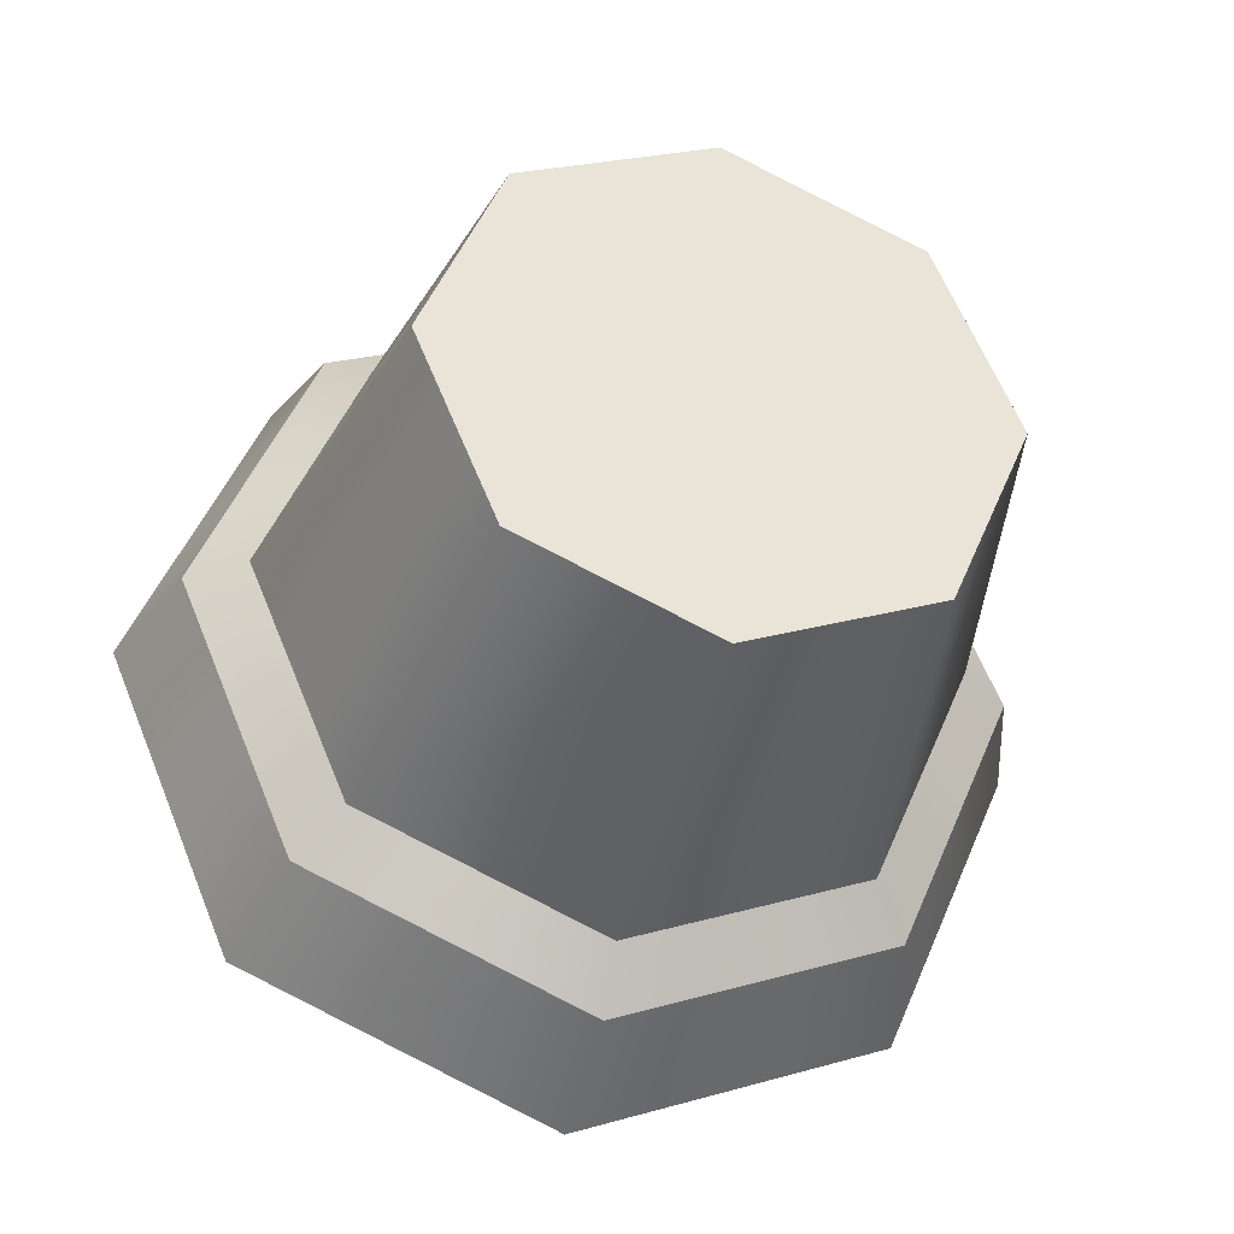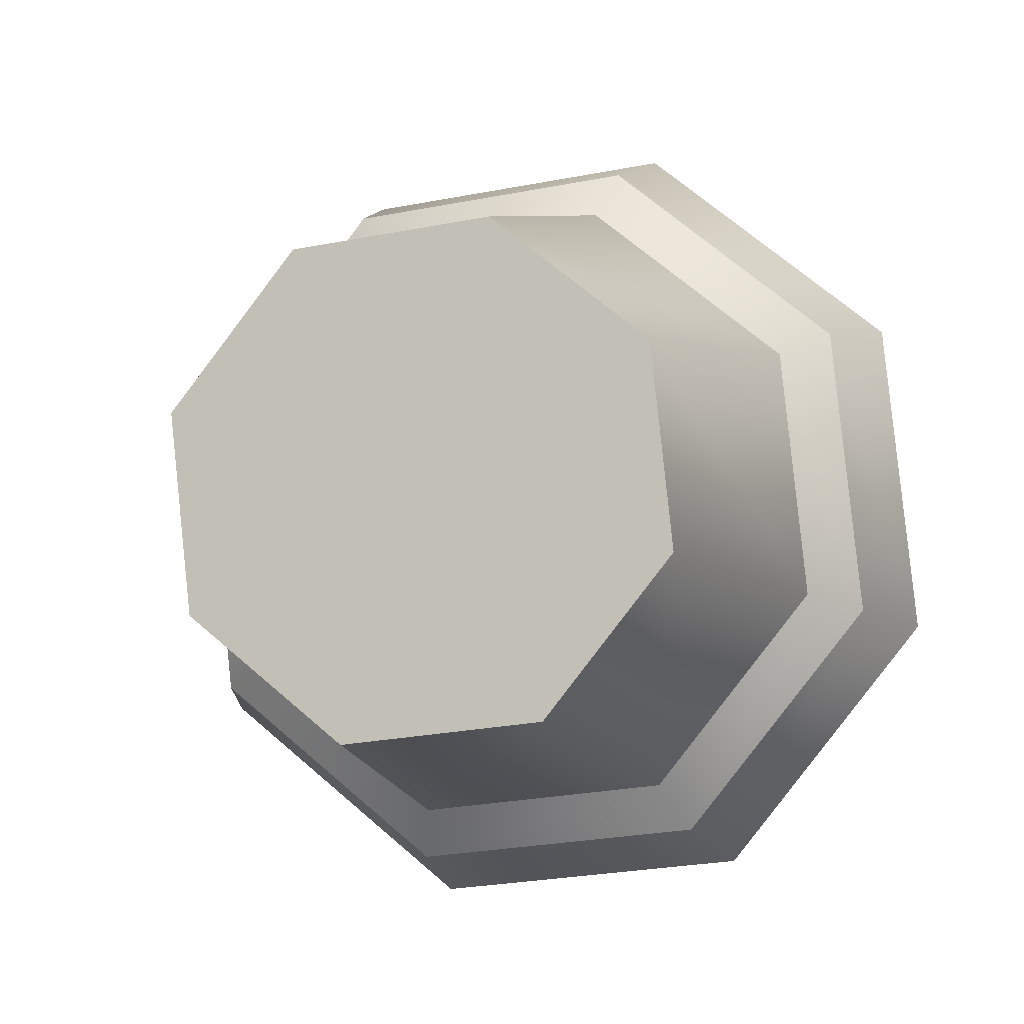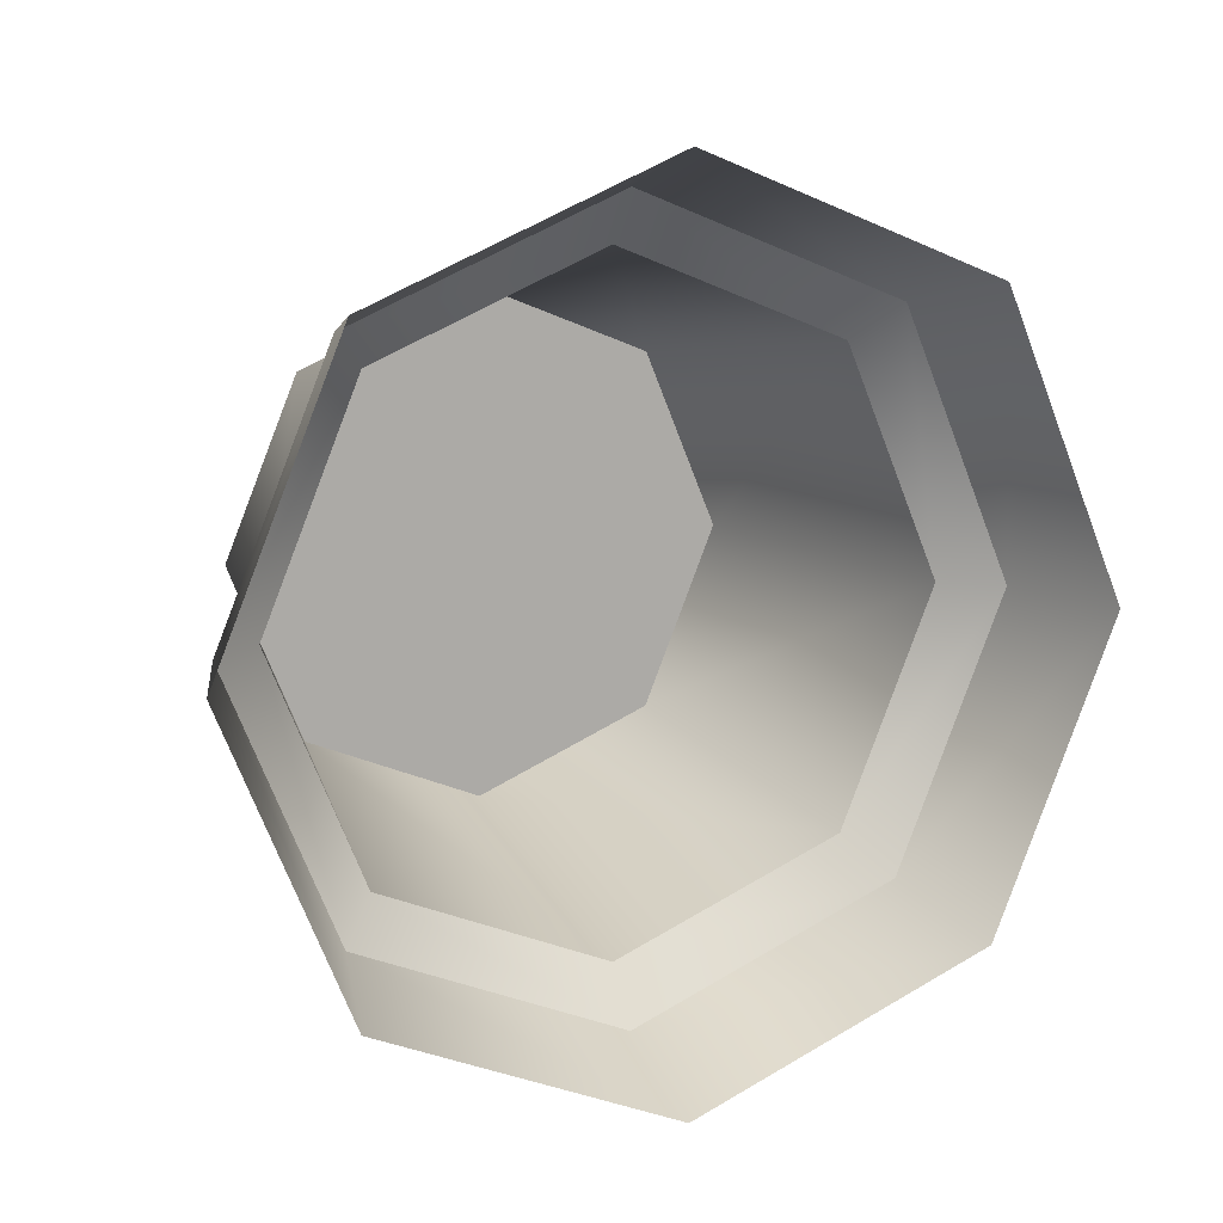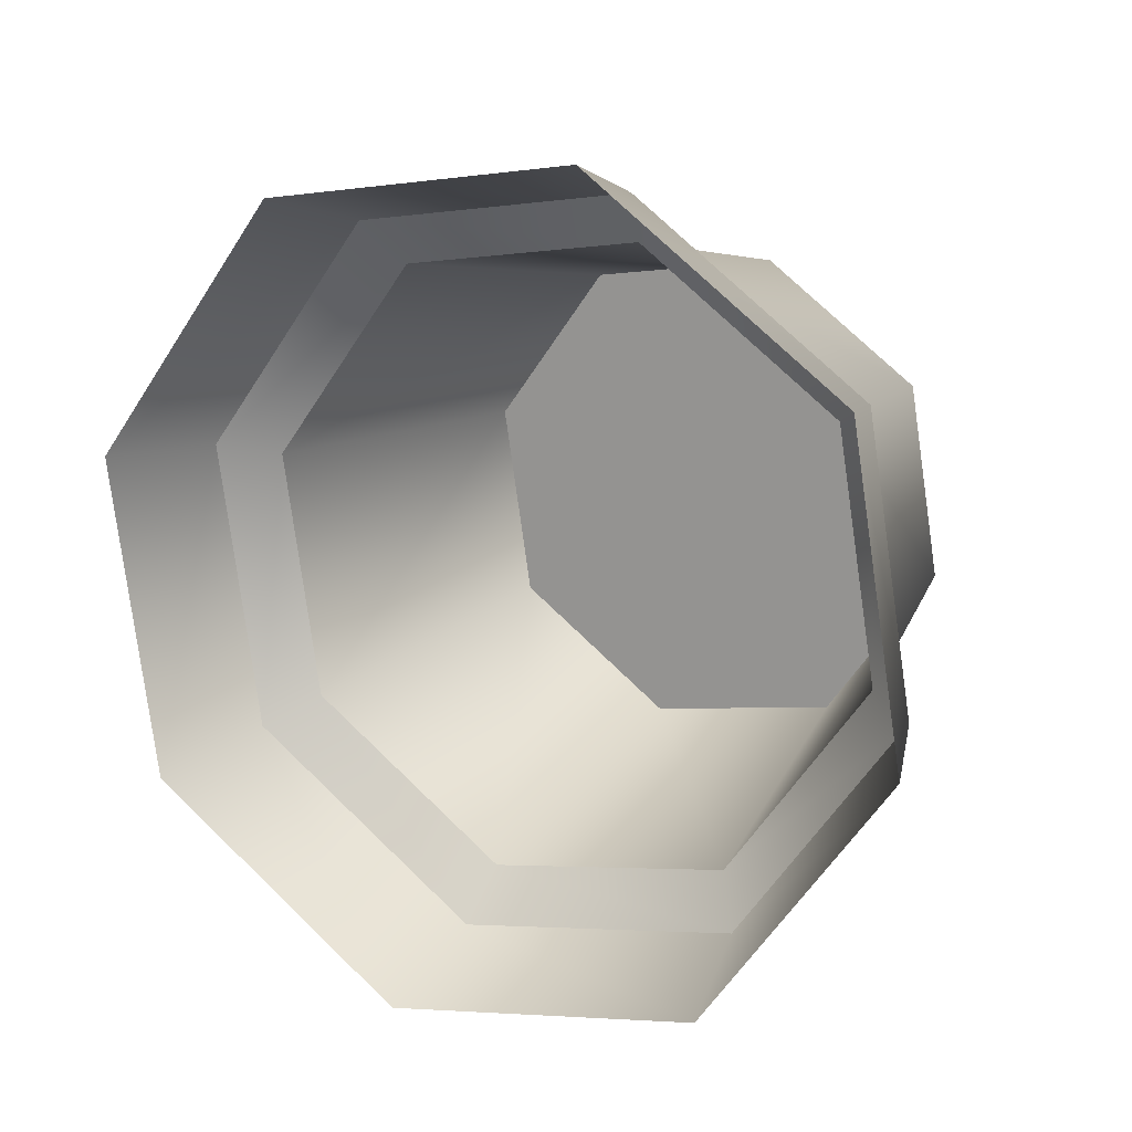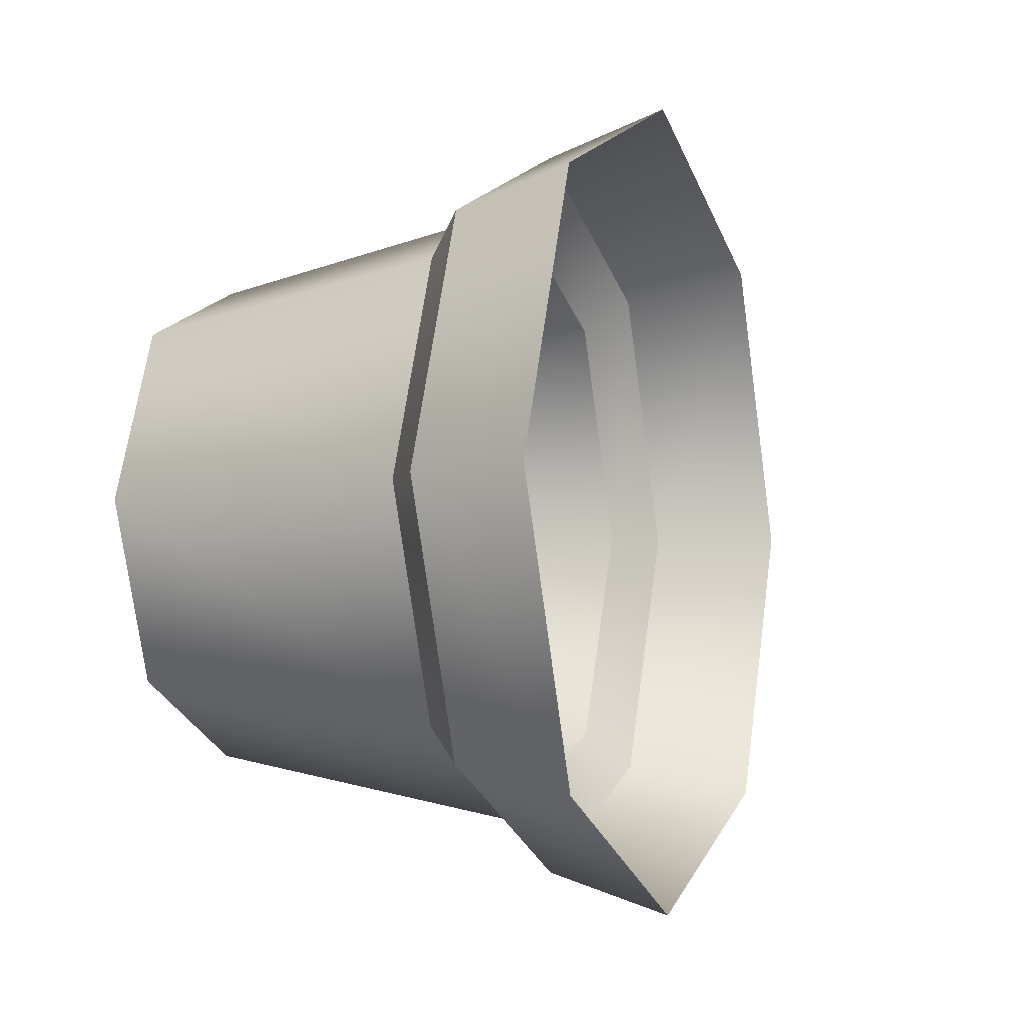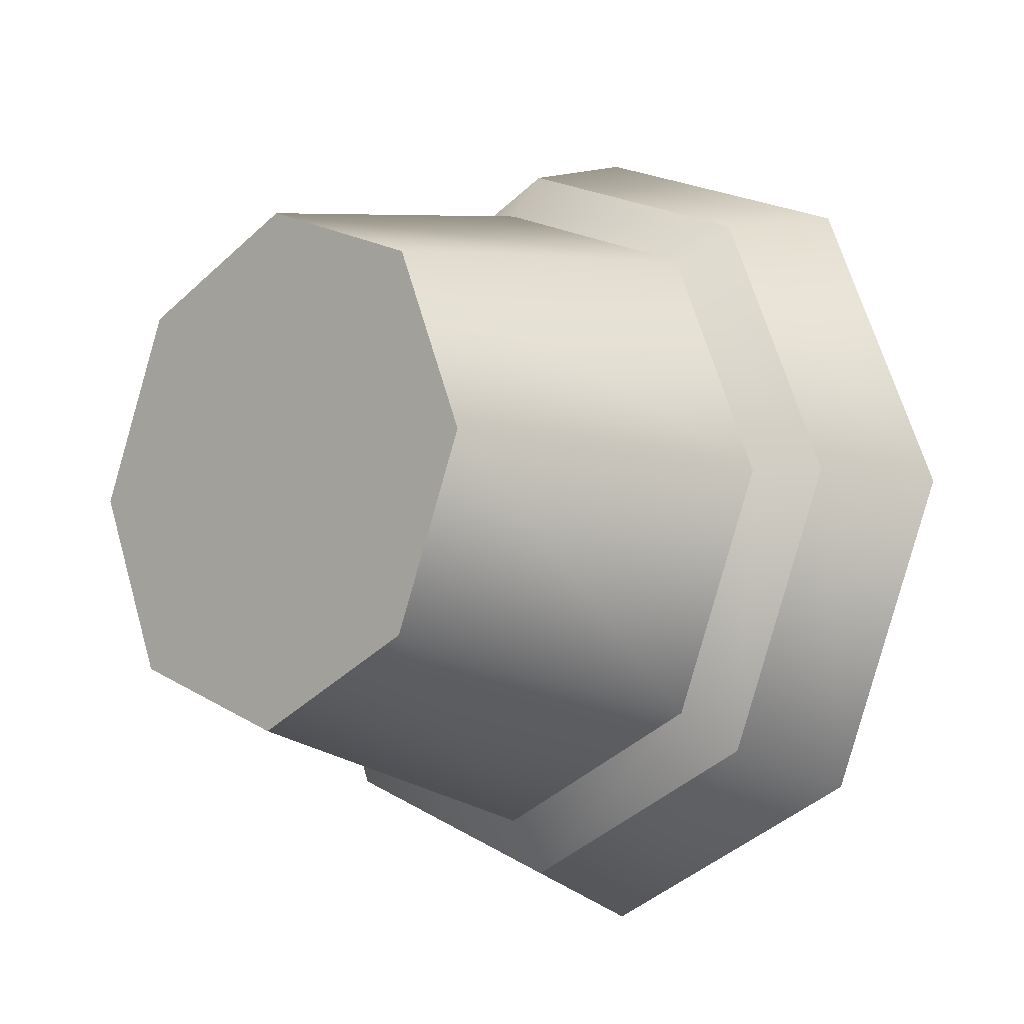
<metadata>
{"format":"obj","ext":"obj","renderer":"f3d","projection":"perspective","resolution":1024,"background":"white","views":[{"elev":-35.7,"azim":-60.1,"up":"+Y"},{"elev":42.0,"azim":-67.5,"up":"+Z"},{"elev":12.4,"azim":111.7,"up":"+Y"},{"elev":-37.5,"azim":130.9,"up":"+Z"},{"elev":-5.8,"azim":65.7,"up":"+Y"},{"elev":-10.4,"azim":-0.8,"up":"+Y"}]}
</metadata>
<code>
g Thorn_09_CorpsePart
v 6.189 1.367 0.9226
v 6.052 1.392 1.024
v 6.079 1.483 1.051
v 6.222 1.483 0.9563
v 6.052 1.573 1.024
v 6.189 1.598 0.9226
v 5.988 1.611 0.9601
v 6.107 1.646 0.841
v 5.924 1.573 0.896
v 6.025 1.598 0.7595
v 5.897 1.483 0.8695
v 5.992 1.483 0.7256
v 5.992 1.483 0.7256
v 5.897 1.483 0.8695
v 5.924 1.392 0.896
v 6.025 1.367 0.7595
v 5.988 1.354 0.9601
v 6.107 1.319 0.841
v 6.052 1.392 1.024
v 5.988 1.483 0.9601
v 6.079 1.483 1.051
v 6.052 1.573 1.024
v 5.988 1.611 0.9601
v 5.924 1.573 0.896
v 5.897 1.483 0.8695
v 5.924 1.392 0.896
v 5.988 1.354 0.9601
v 6.272 1.334 0.8869
v 6.216 1.348 0.9214
v 6.255 1.483 0.9607
v 6.315 1.483 0.9306
v 6.216 1.616 0.9214
v 6.272 1.631 0.8869
v 6.121 1.672 0.8267
v 6.166 1.693 0.7817
v 6.027 1.616 0.732
v 6.061 1.631 0.6764
v 5.987 1.483 0.6928
v 6.017 1.483 0.6329
v 6.017 1.483 0.6329
v 5.987 1.483 0.6928
v 6.027 1.348 0.732
v 6.061 1.334 0.6764
v 6.121 1.293 0.8267
v 6.166 1.272 0.7817
v 6.222 1.483 0.9563
v 6.255 1.483 0.9607
v 6.216 1.348 0.9214
v 6.189 1.367 0.9226
v 6.189 1.598 0.9226
v 6.216 1.616 0.9214
v 6.107 1.646 0.841
v 6.121 1.672 0.8267
v 6.025 1.598 0.7595
v 6.027 1.616 0.732
v 5.992 1.483 0.7256
v 5.987 1.483 0.6928
v 6.025 1.367 0.7595
v 6.027 1.348 0.732
v 5.987 1.483 0.6928
v 5.992 1.483 0.7256
v 6.107 1.319 0.841
v 6.121 1.293 0.8267
g Thorn_09_CorpsePart_0
f 3 2 1
f 4 3 1
f 5 3 4
f 6 5 4
f 7 5 6
f 8 7 6
f 9 7 8
f 10 9 8
f 11 9 10
f 12 11 10
f 15 14 13
f 16 15 13
f 17 15 16
f 18 17 16
f 2 17 18
f 1 2 18
f 21 20 19
f 22 20 21
f 23 20 22
f 24 20 23
f 25 20 24
f 26 20 25
f 27 20 26
f 19 20 27
f 30 29 28
f 31 30 28
f 32 30 31
f 33 32 31
f 34 32 33
f 35 34 33
f 36 34 35
f 37 36 35
f 38 36 37
f 39 38 37
f 42 41 40
f 43 42 40
f 44 42 43
f 45 44 43
f 29 44 45
f 28 29 45
f 48 47 46
f 49 48 46
f 47 51 50
f 46 47 50
f 51 53 52
f 50 51 52
f 53 55 54
f 52 53 54
f 55 57 56
f 54 55 56
f 60 59 58
f 61 60 58
f 59 63 62
f 58 59 62
f 63 48 49
f 62 63 49

</code>
